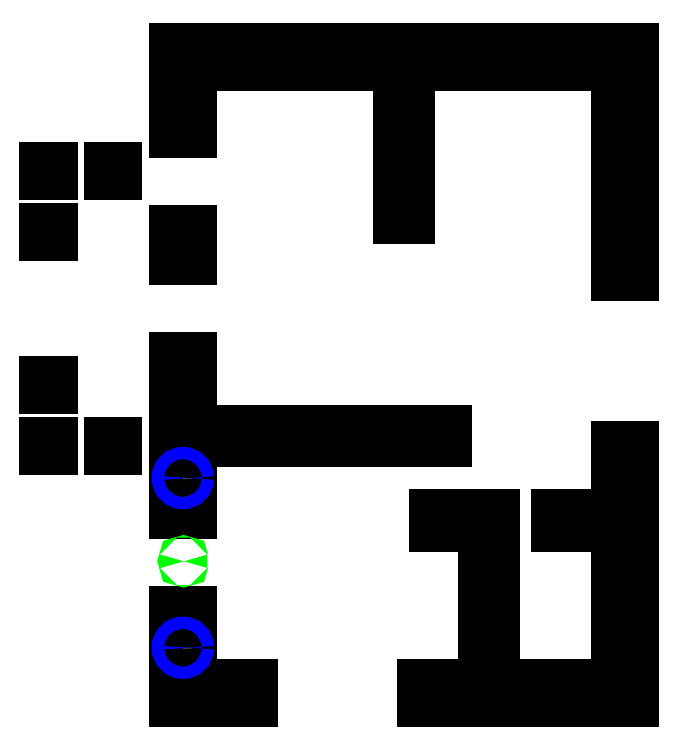
<metadata>
{"format":"dxf","ext":"dxf","renderer":"ezdxf+matplotlib","layout":"modelspace","background":"white","min_lineweight":24,"dpi":150}
</metadata>
<code>
0
SECTION
2
ENTITIES
0
LINE
8
0
10
554
20
464
30
0
11
554
21
458
31
0
0
LINE
8
0
10
554
20
464
30
0
11
584
21
464
31
0
0
LINE
8
0
10
554
20
458
30
0
11
584
21
458
31
0
0
LINE
8
0
10
584
20
458
30
0
11
584
21
380
31
0
0
LINE
8
0
10
333
20
496
30
0
11
333
21
500
31
0
0
LINE
8
0
10
333
20
496
30
0
11
337
21
496
31
0
0
LINE
8
0
10
333
20
500
30
0
11
337
21
500
31
0
0
LINE
8
0
10
337
20
500
30
0
11
337
21
496
31
0
0
LINE
8
0
10
301
20
496
30
0
11
301
21
500
31
0
0
LINE
8
0
10
301
20
496
30
0
11
305
21
496
31
0
0
LINE
8
0
10
301
20
500
30
0
11
305
21
500
31
0
0
LINE
8
0
10
305
20
500
30
0
11
305
21
496
31
0
0
LINE
8
0
10
301
20
526
30
0
11
301
21
530
31
0
0
LINE
8
0
10
301
20
526
30
0
11
305
21
526
31
0
0
LINE
8
0
10
301
20
530
30
0
11
305
21
530
31
0
0
LINE
8
0
10
305
20
530
30
0
11
305
21
526
31
0
0
LINE
8
0
10
333
20
636
30
0
11
333
21
632
31
0
0
LINE
8
0
10
333
20
636
30
0
11
337
21
636
31
0
0
LINE
8
0
10
333
20
632
30
0
11
337
21
632
31
0
0
LINE
8
0
10
337
20
632
30
0
11
337
21
636
31
0
0
LINE
8
0
10
301
20
636
30
0
11
301
21
632
31
0
0
LINE
8
0
10
301
20
636
30
0
11
305
21
636
31
0
0
LINE
8
0
10
301
20
632
30
0
11
305
21
632
31
0
0
LINE
8
0
10
305
20
632
30
0
11
305
21
636
31
0
0
LINE
8
0
10
301
20
606
30
0
11
301
21
602
31
0
0
LINE
8
0
10
301
20
606
30
0
11
305
21
606
31
0
0
LINE
8
0
10
301
20
602
30
0
11
305
21
602
31
0
0
LINE
8
0
10
305
20
602
30
0
11
305
21
606
31
0
0
LINE
8
0
10
404
20
380
30
0
11
374
21
380
31
0
0
LINE
8
0
10
404
20
380
30
0
11
404
21
371
31
0
0
LINE
8
0
10
374
20
380
30
0
11
374
21
416
31
0
0
LINE
8
0
10
374
20
416
30
0
11
365
21
416
31
0
0
LINE
8
0
10
365
20
416
30
0
11
365
21
371
31
0
0
LINE
8
0
10
365
20
371
30
0
11
404
21
371
31
0
0
LINE
8
0
10
365
20
605
30
0
11
365
21
590
31
0
0
LINE
8
0
10
365
20
605
30
0
11
374
21
605
31
0
0
LINE
8
0
10
365
20
590
30
0
11
374
21
590
31
0
0
LINE
8
0
10
374
20
590
30
0
11
374
21
605
31
0
0
LINE
8
0
10
365
20
695
30
0
11
365
21
653
31
0
0
LINE
8
0
10
365
20
695
30
0
11
407
21
695
31
0
0
LINE
8
0
10
365
20
653
30
0
11
374
21
653
31
0
0
LINE
8
0
10
374
20
653
30
0
11
374
21
686
31
0
0
LINE
8
0
10
374
20
686
30
0
11
407
21
686
31
0
0
LINE
8
0
10
407
20
686
30
0
11
455
21
686
31
0
0
LINE
8
0
10
407
20
695
30
0
11
455
21
695
31
0
0
LINE
8
0
10
500
20
500
30
0
11
374
21
500
31
0
0
LINE
8
0
10
500
20
500
30
0
11
500
21
506
31
0
0
LINE
8
0
10
374
20
500
30
0
11
374
21
464
31
0
0
LINE
8
0
10
374
20
464
30
0
11
365
21
464
31
0
0
LINE
8
0
10
365
20
464
30
0
11
365
21
542
31
0
0
LINE
8
0
10
365
20
542
30
0
11
374
21
542
31
0
0
LINE
8
0
10
374
20
542
30
0
11
374
21
506
31
0
0
LINE
8
0
10
374
20
506
30
0
11
500
21
506
31
0
0
LINE
8
0
10
488
20
380
30
0
11
518
21
380
31
0
0
LINE
8
0
10
488
20
380
30
0
11
488
21
371
31
0
0
LINE
8
0
10
518
20
380
30
0
11
518
21
458
31
0
0
LINE
8
0
10
518
20
458
30
0
11
494
21
458
31
0
0
LINE
8
0
10
494
20
458
30
0
11
494
21
464
31
0
0
LINE
8
0
10
494
20
464
30
0
11
524
21
464
31
0
0
LINE
8
0
10
524
20
464
30
0
11
524
21
452
31
0
0
LINE
8
0
10
524
20
458
30
0
11
524
21
380
31
0
0
LINE
8
0
10
524
20
380
30
0
11
542
21
380
31
0
0
LINE
8
0
10
542
20
380
30
0
11
542
21
371
31
0
0
LINE
8
0
10
542
20
371
30
0
11
488
21
371
31
0
0
LINE
8
0
10
584
20
464
30
0
11
584
21
498
31
0
0
LINE
8
0
10
584
20
498
30
0
11
593
21
498
31
0
0
LINE
8
0
10
593
20
498
30
0
11
593
21
371
31
0
0
LINE
8
0
10
593
20
371
30
0
11
566
21
371
31
0
0
LINE
8
0
10
566
20
371
30
0
11
566
21
380
31
0
0
LINE
8
0
10
566
20
380
30
0
11
584
21
380
31
0
0
LINE
8
0
10
482
20
686
30
0
11
482
21
610
31
0
0
LINE
8
0
10
482
20
686
30
0
11
584
21
686
31
0
0
LINE
8
0
10
482
20
610
30
0
11
476
21
610
31
0
0
LINE
8
0
10
476
20
610
30
0
11
476
21
686
31
0
0
LINE
8
0
10
476
20
686
30
0
11
455
21
686
31
0
0
LINE
8
0
10
455
20
695
30
0
11
593
21
695
31
0
0
LINE
8
0
10
593
20
695
30
0
11
593
21
582
31
0
0
LINE
8
0
10
593
20
582
30
0
11
584
21
582
31
0
0
LINE
8
0
10
584
20
582
30
0
11
584
21
686
31
0
0
CIRCLE
8
debug
10
369.8
20
440.8
30
0
40
0.2
0
MTEXT
8
debug
10
369.8
20
440.8
30
0
40
0.3
71
1
1
EL
0
CIRCLE
8
debug
10
369.5
20
482
30
0
40
3
0
MTEXT
8
debug
10
369.5
20
482
30
0
40
0.5
71
1
1
PARALLEL 179
0
CIRCLE
8
debug
10
369.5
20
398
30
0
40
3
0
MTEXT
8
debug
10
369.5
20
398
30
0
40
0.5
71
1
1
PARALLEL 180
0
ENDSEC
0
EOF

</code>
